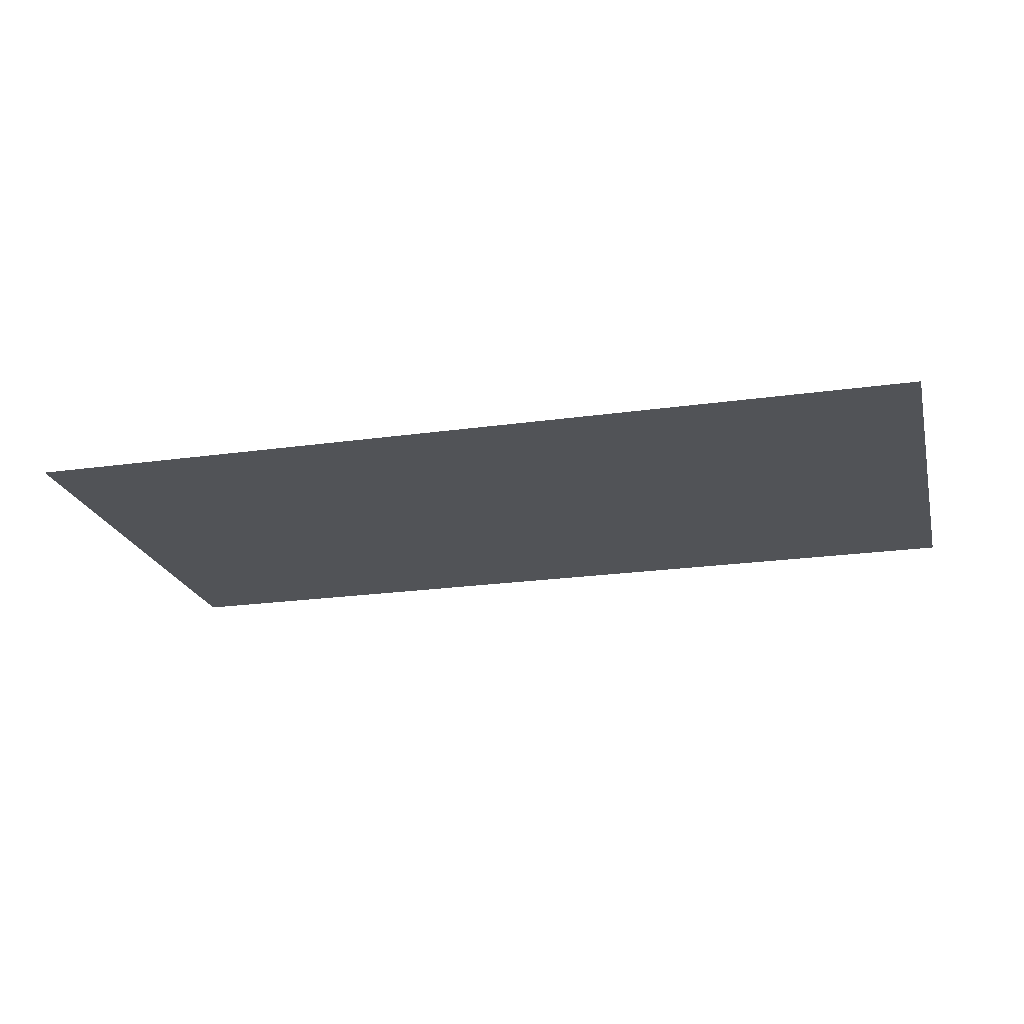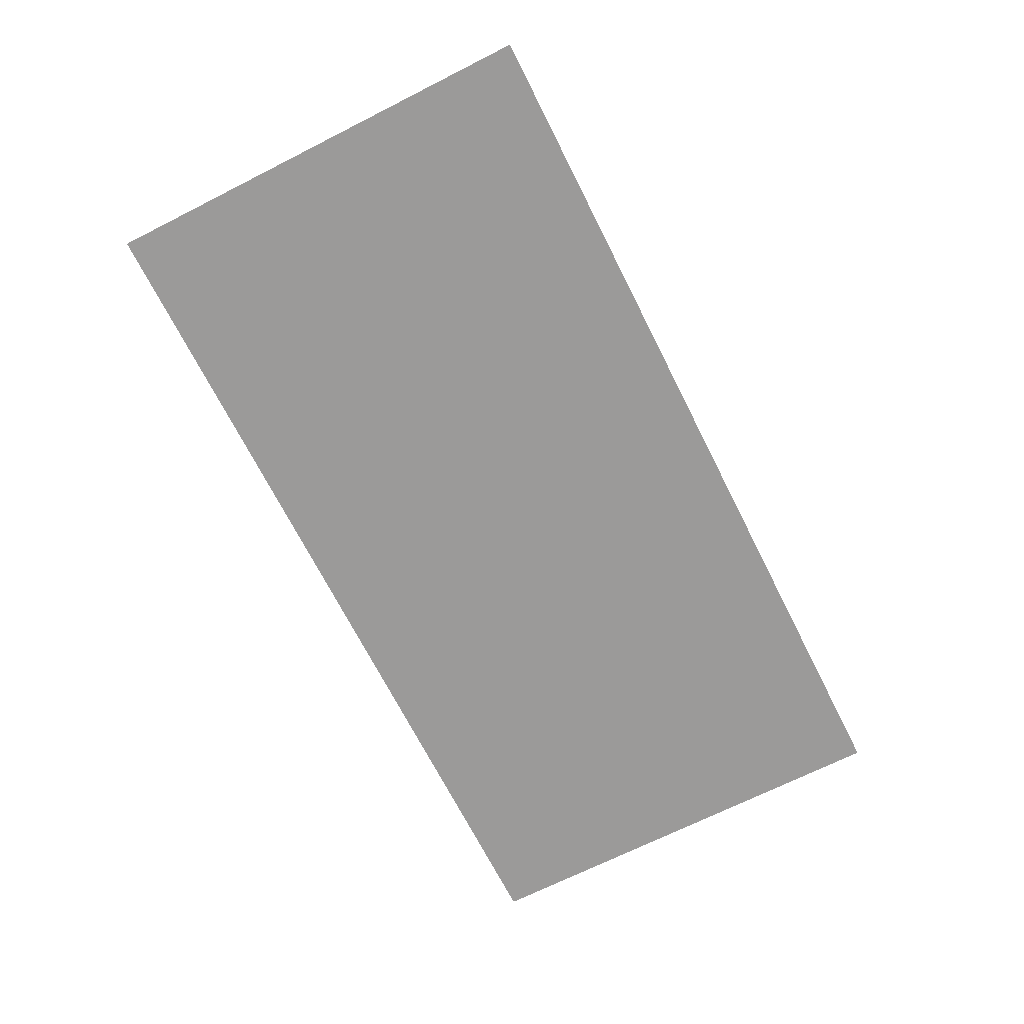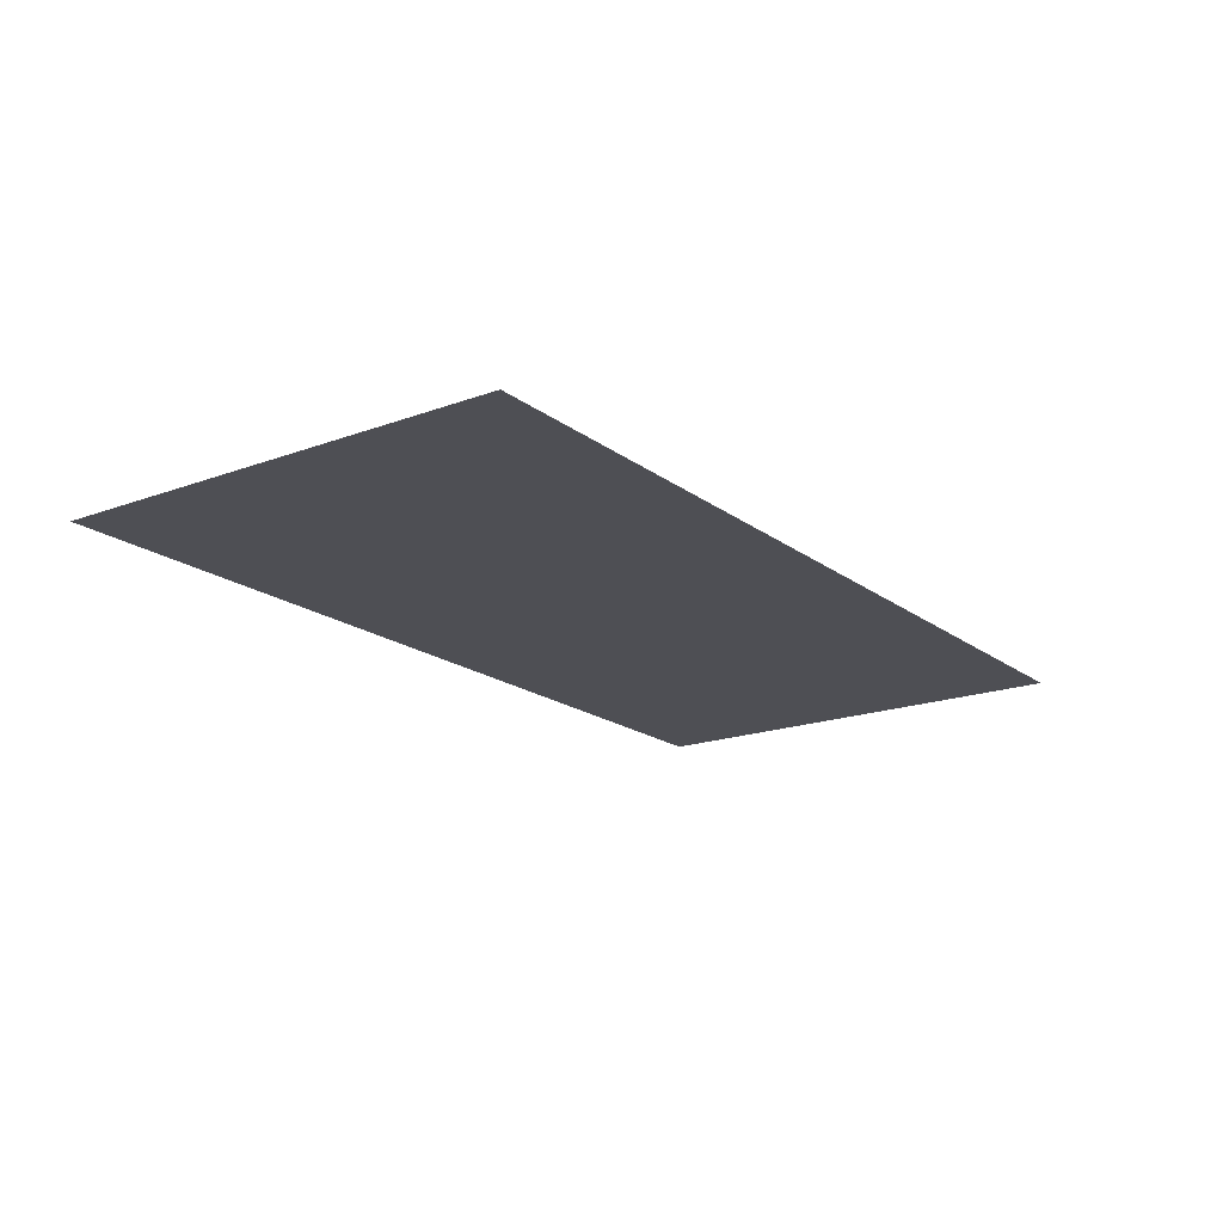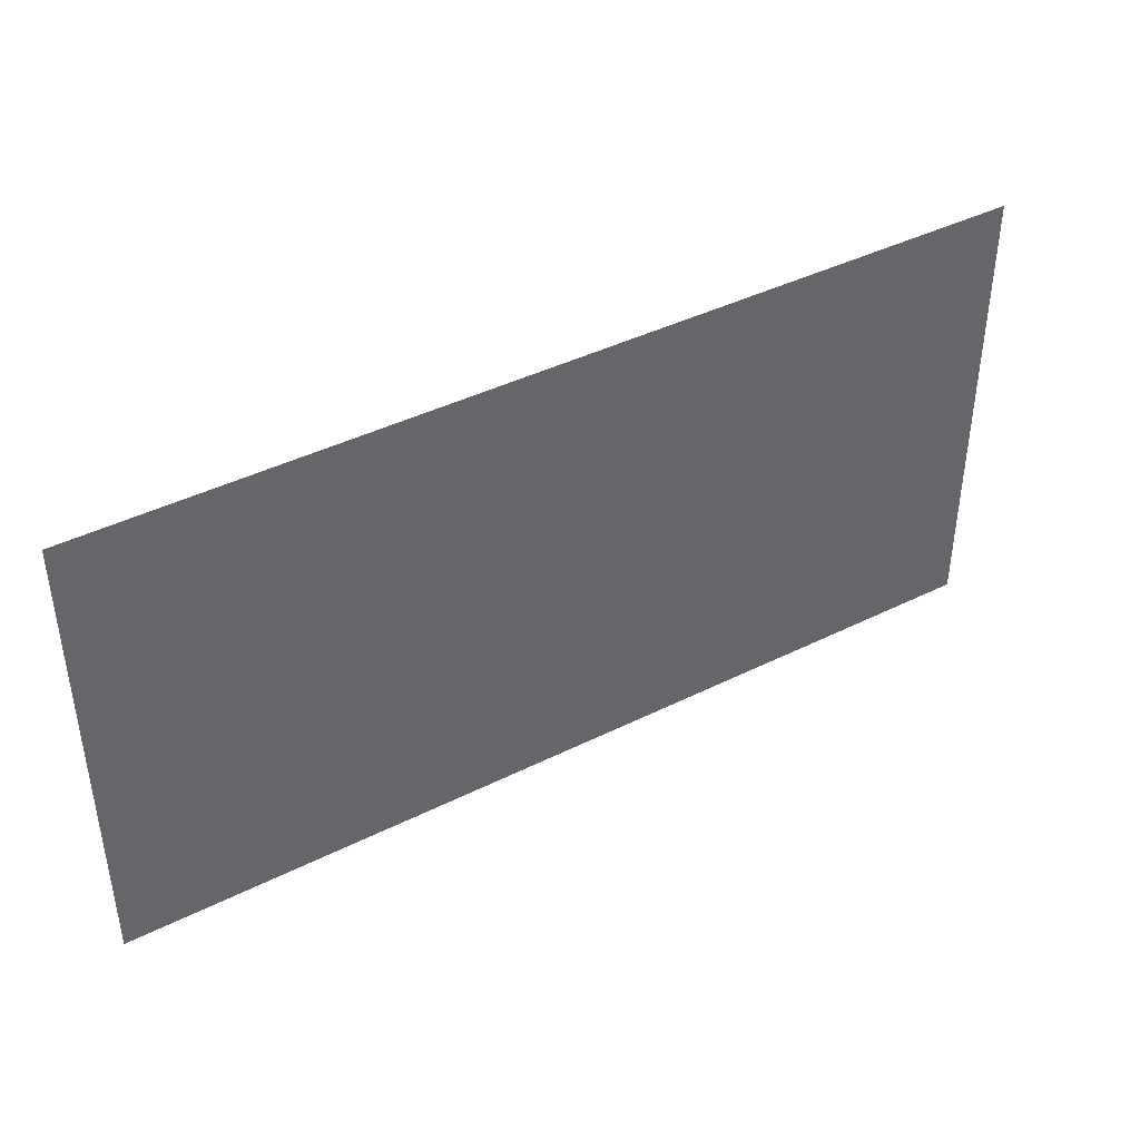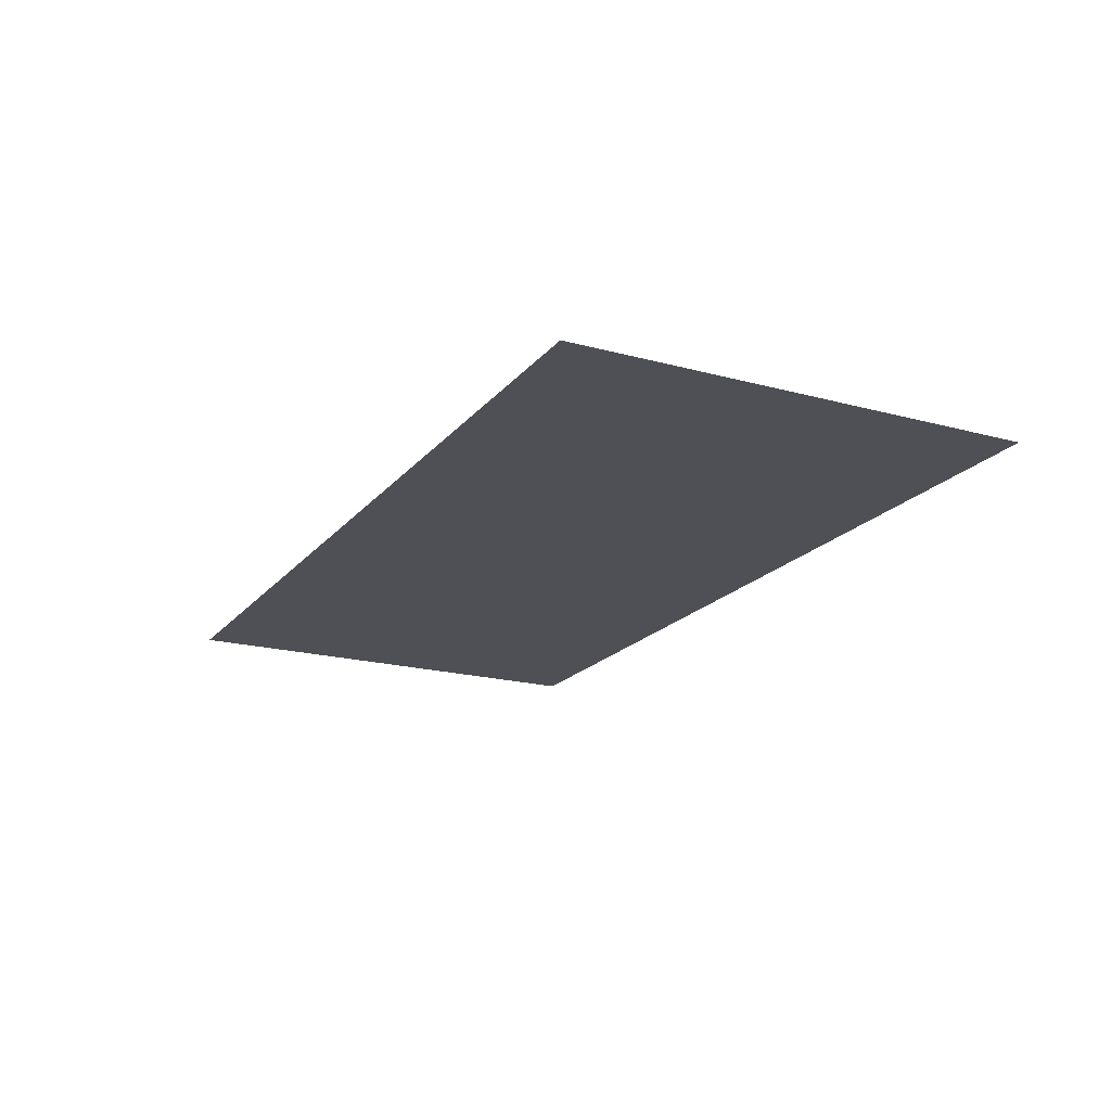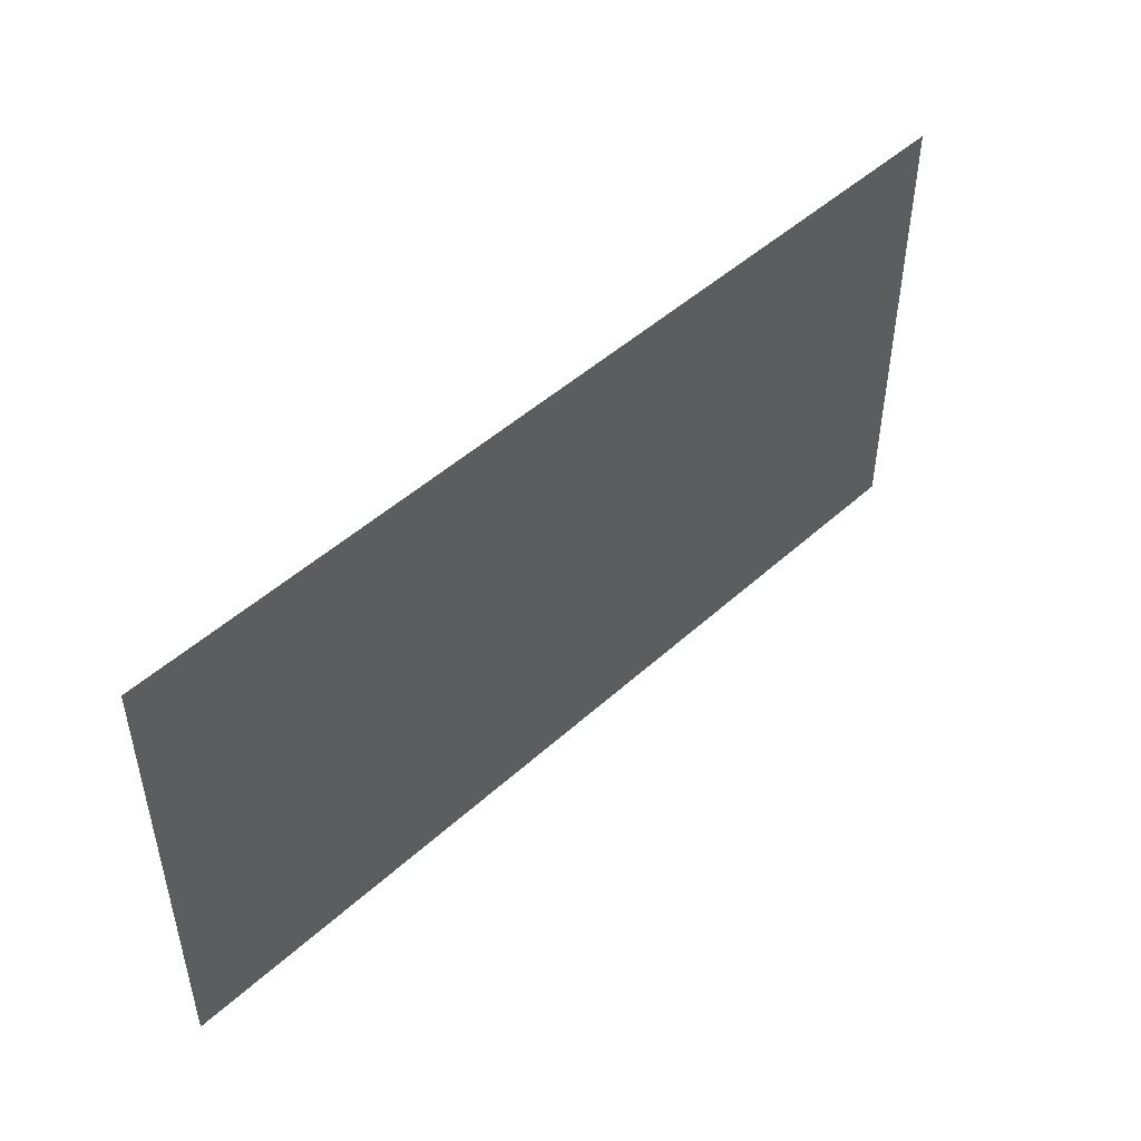
<metadata>
{"format":"obj","ext":"obj","renderer":"f3d","projection":"perspective","resolution":1024,"background":"white","views":[{"elev":-22.0,"azim":13.9,"up":"+Y"},{"elev":-69.5,"azim":-63.2,"up":"+Y"},{"elev":-18.3,"azim":-54.5,"up":"+Y"},{"elev":41.4,"azim":148.8,"up":"+Z"},{"elev":-19.3,"azim":-117.0,"up":"+Y"},{"elev":48.0,"azim":-45.5,"up":"+Z"}]}
</metadata>
<code>
v  -200 0 -200
v  200 0 -200
v  200 0 -0
v  -200 0 -0
g Plane4x4_HalfTop
f 2 1 4 3

</code>
